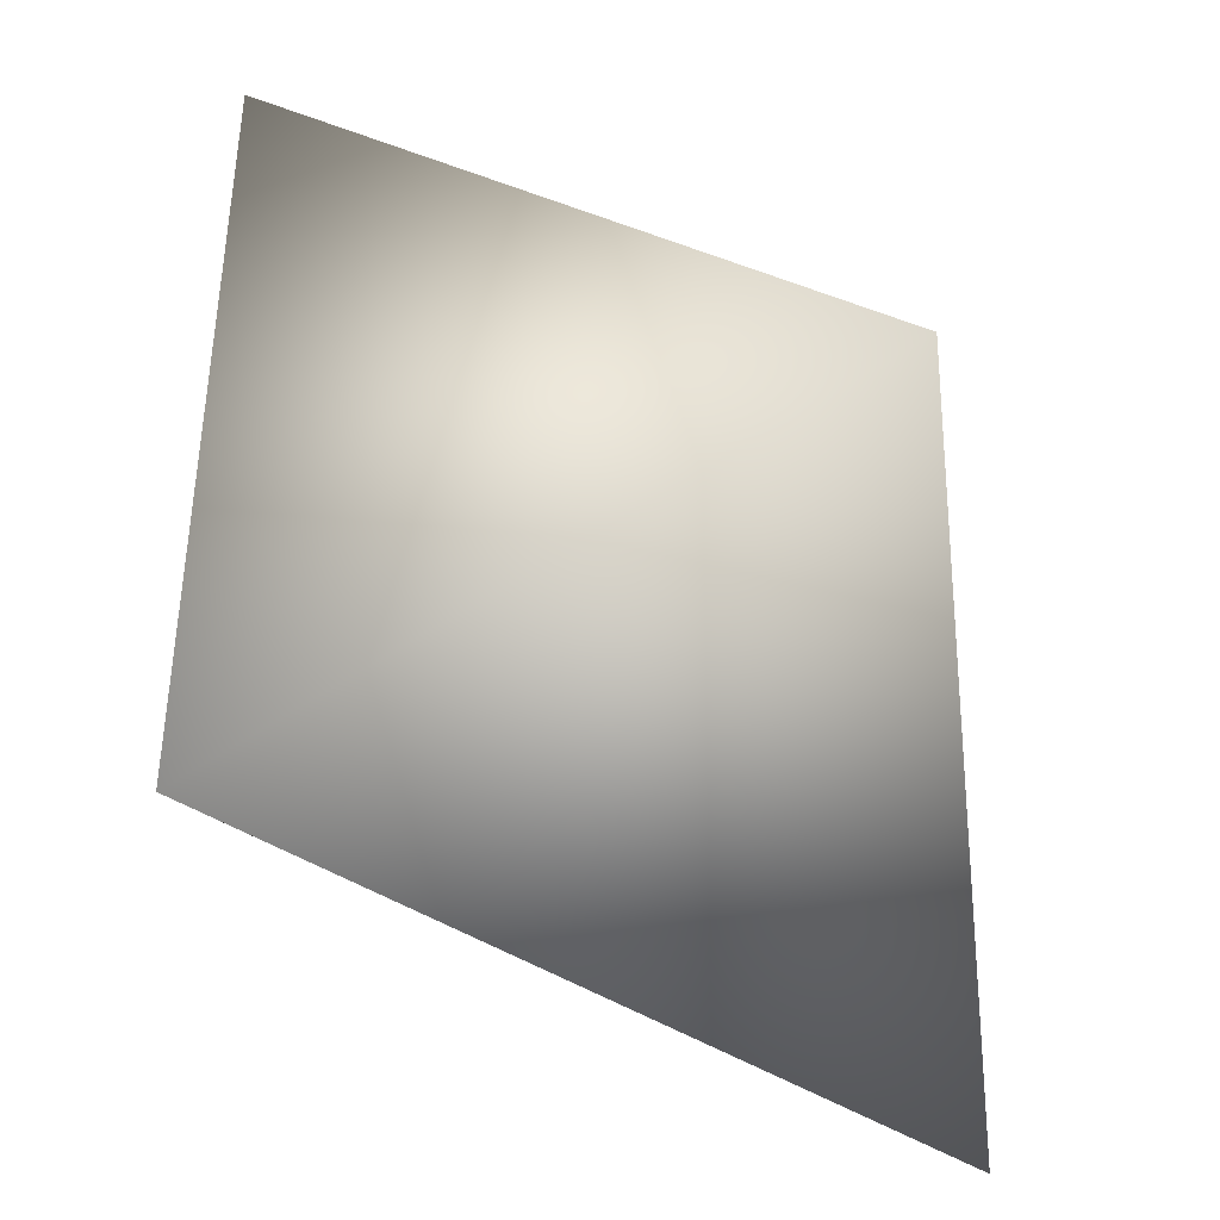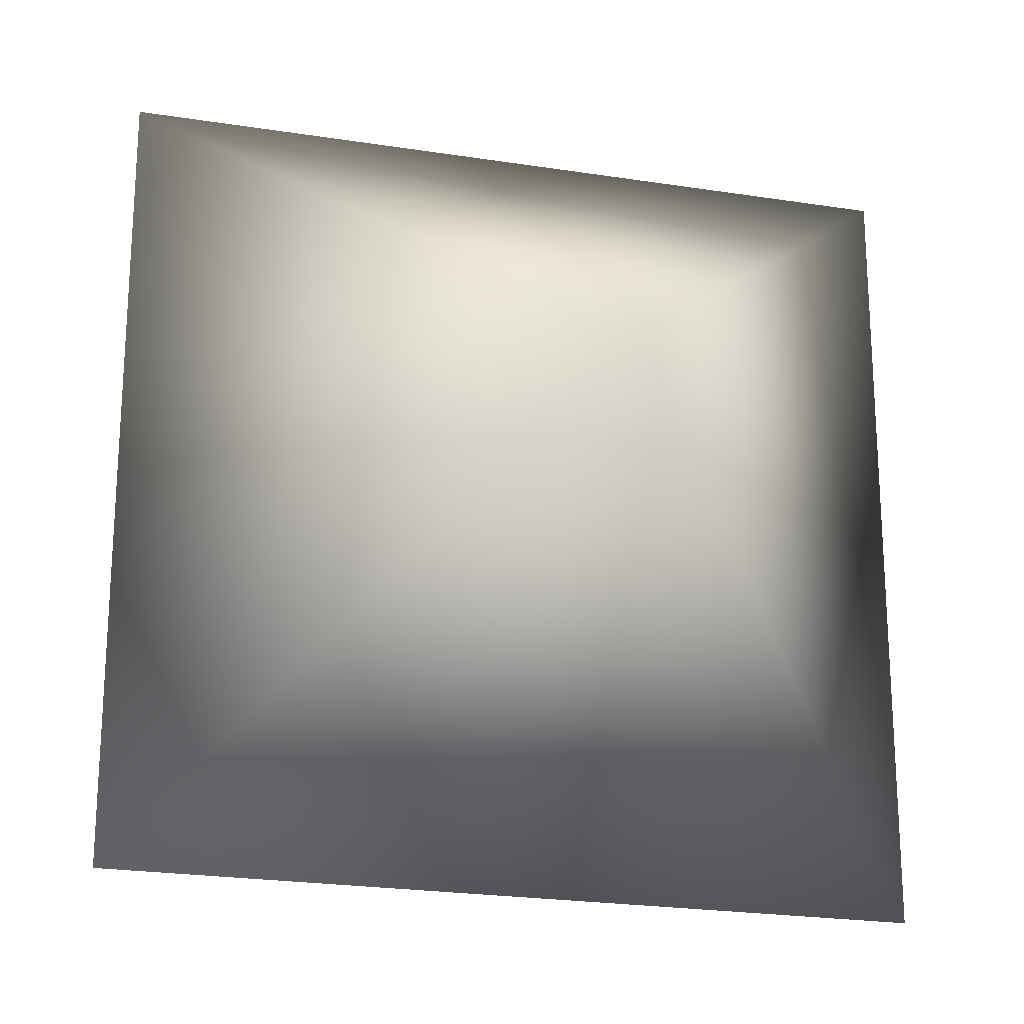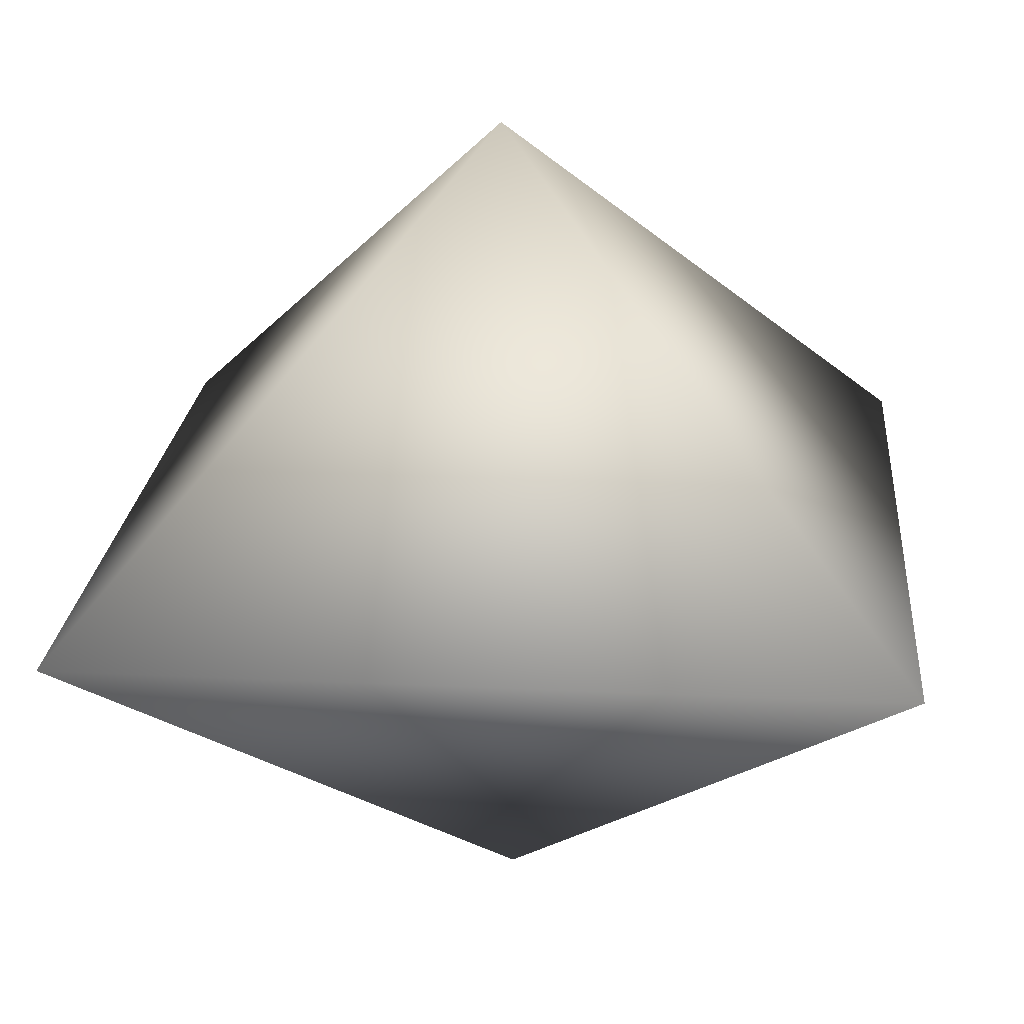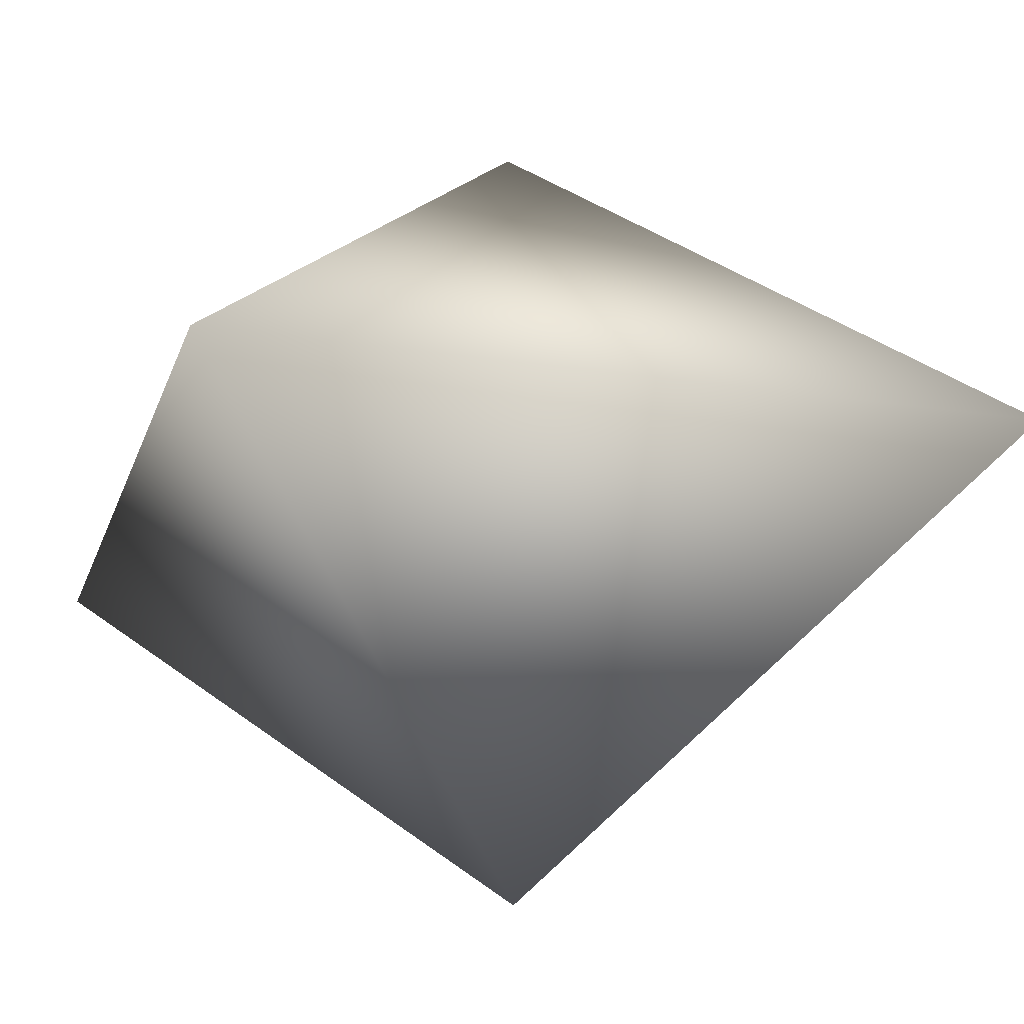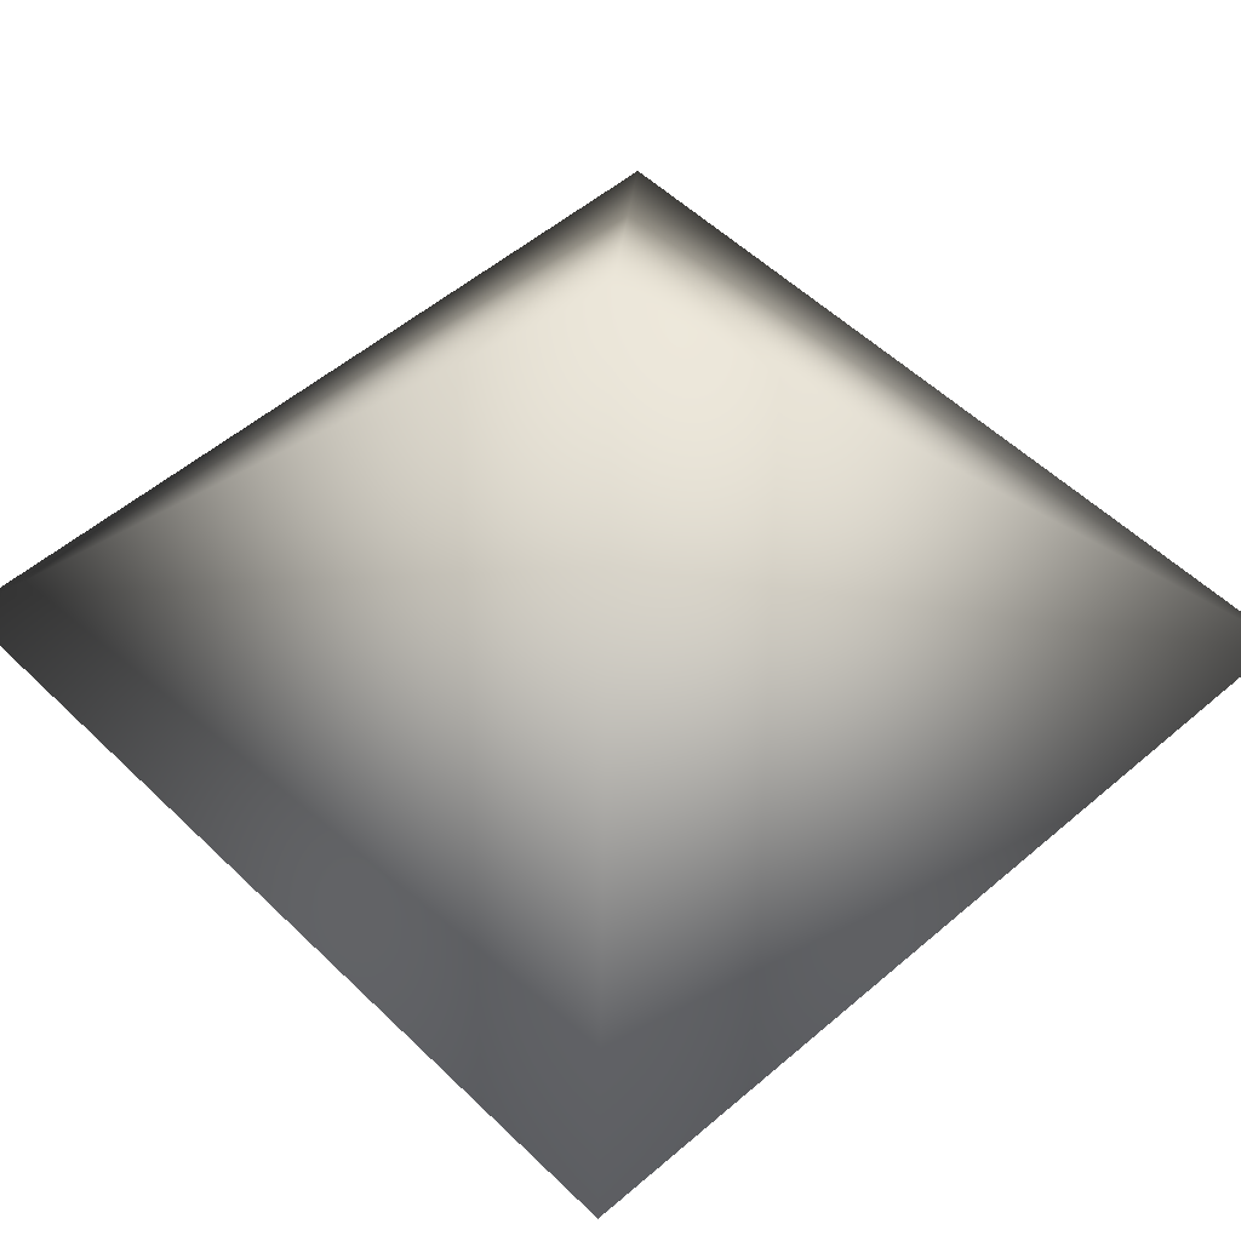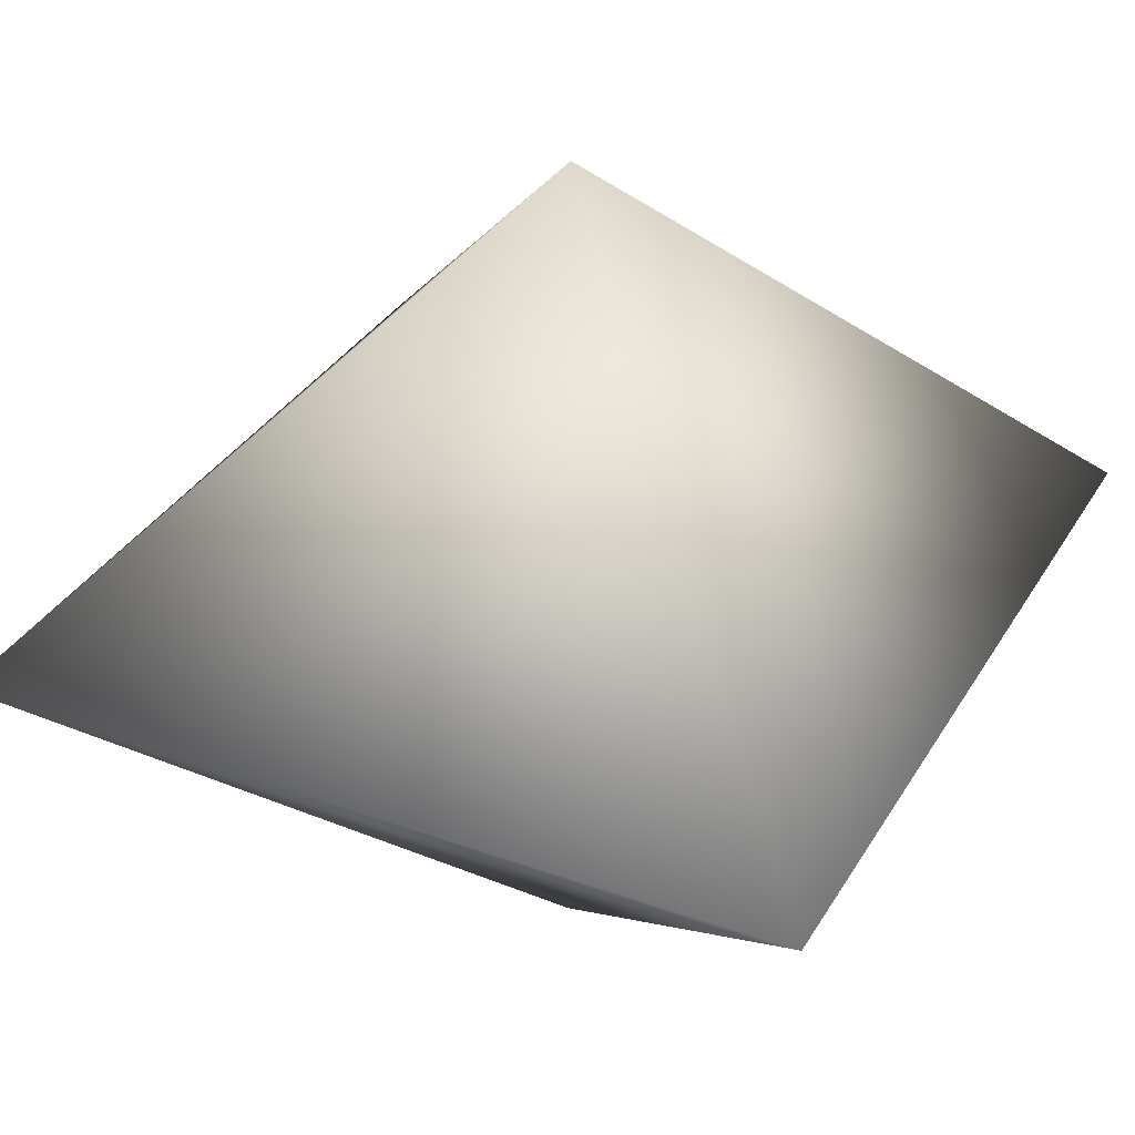
<metadata>
{"format":"obj","ext":"obj","renderer":"f3d","projection":"perspective","resolution":1024,"background":"white","views":[{"elev":-43.2,"azim":142.4,"up":"+Z"},{"elev":-22.6,"azim":-15.2,"up":"+Z"},{"elev":22.0,"azim":-85.2,"up":"+Y"},{"elev":-19.9,"azim":-15.8,"up":"+Y"},{"elev":51.3,"azim":-133.3,"up":"+Y"},{"elev":33.2,"azim":26.1,"up":"+Y"}]}
</metadata>
<code>
g Cube_Mesh
v 0.1664 0.01427 -0.1719
v 0.1664 0.01427 0.1582
v -0.1637 0.01427 -0.1719
v 0.000585 0.1875 -0.0112
v -0.1637 0.01427 0.1582
v 0.001816 -0.1522 -0.006468
f 3 4 5
f 5 4 2
f 2 4 1
f 4 3 1
f 1 6 2
f 1 3 6
f 6 3 5
f 6 5 2

</code>
